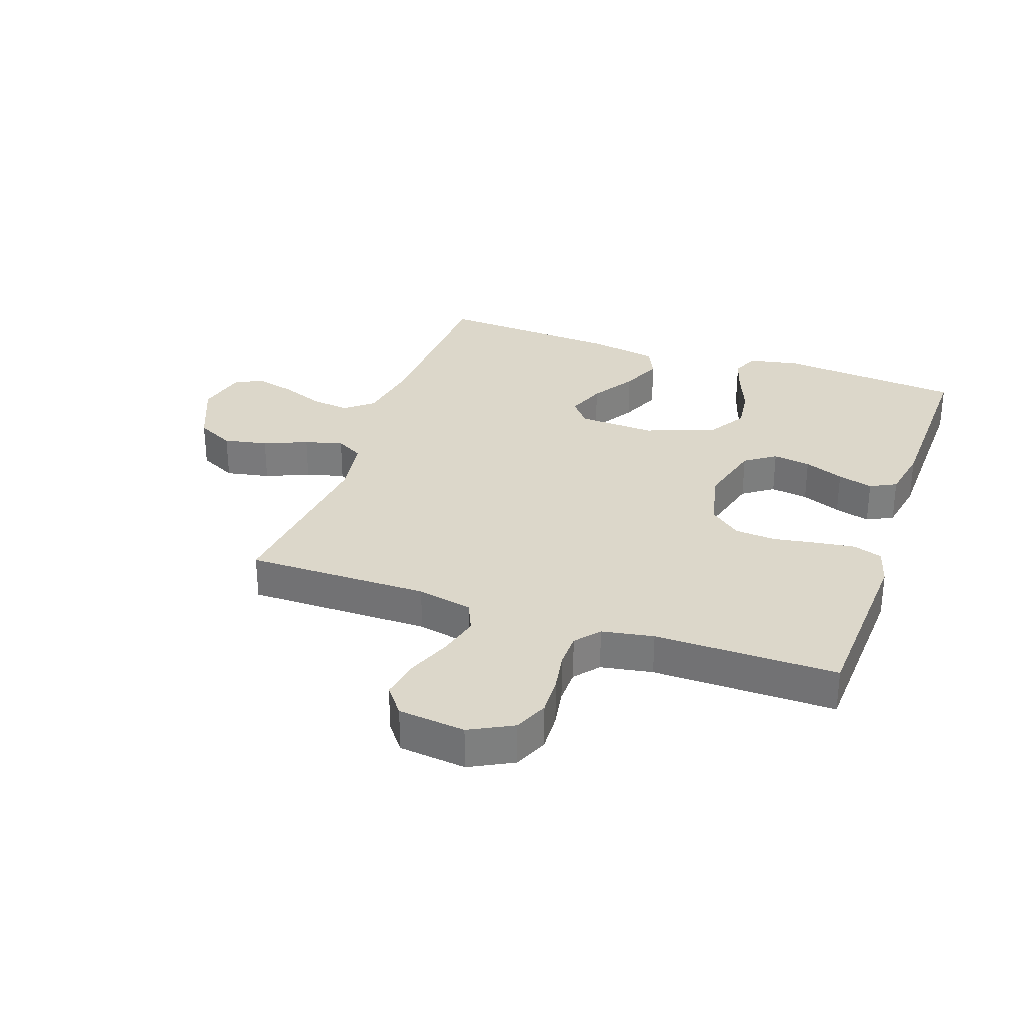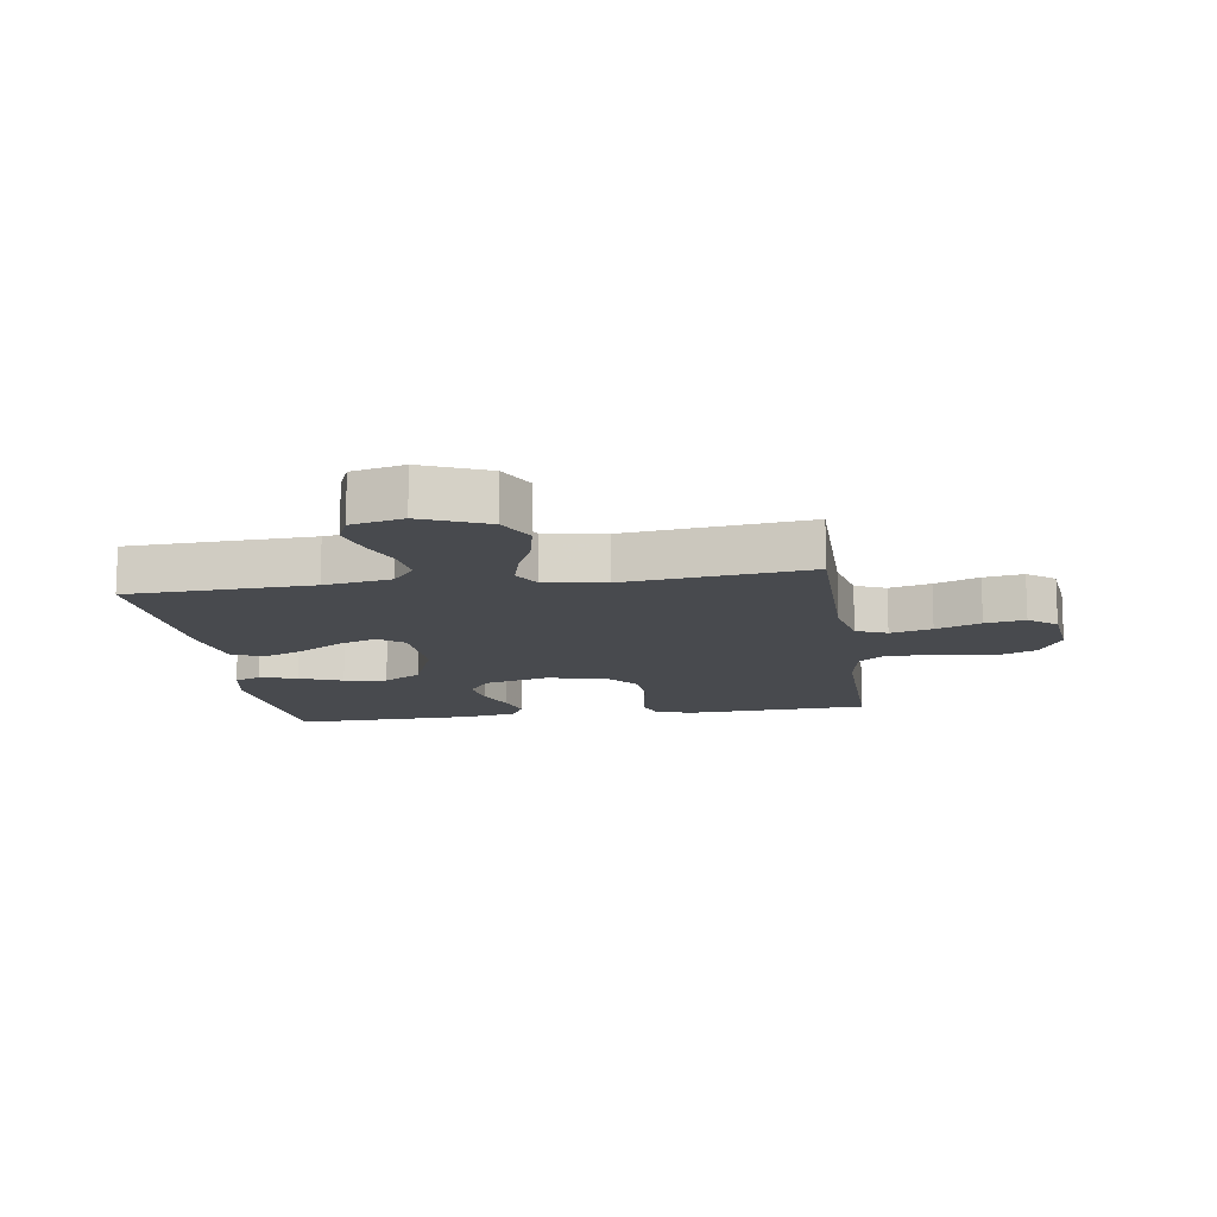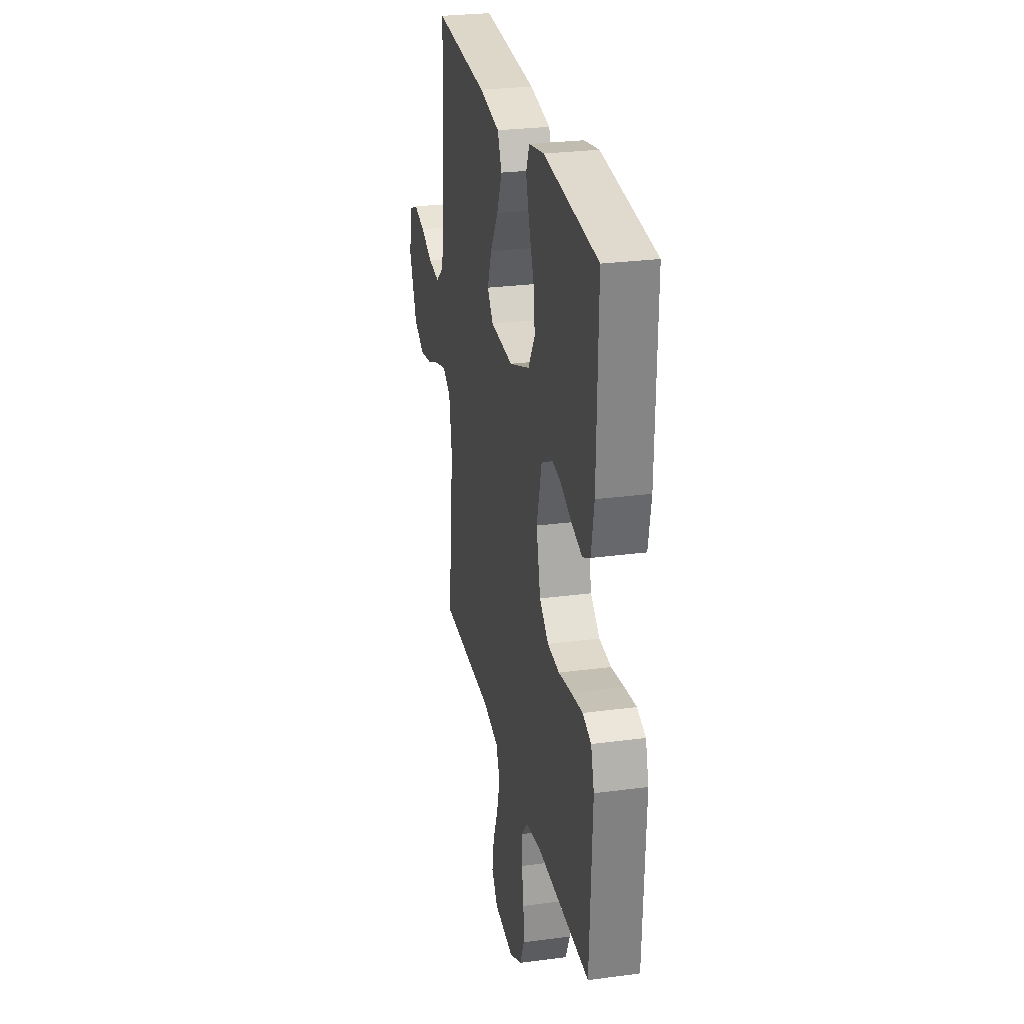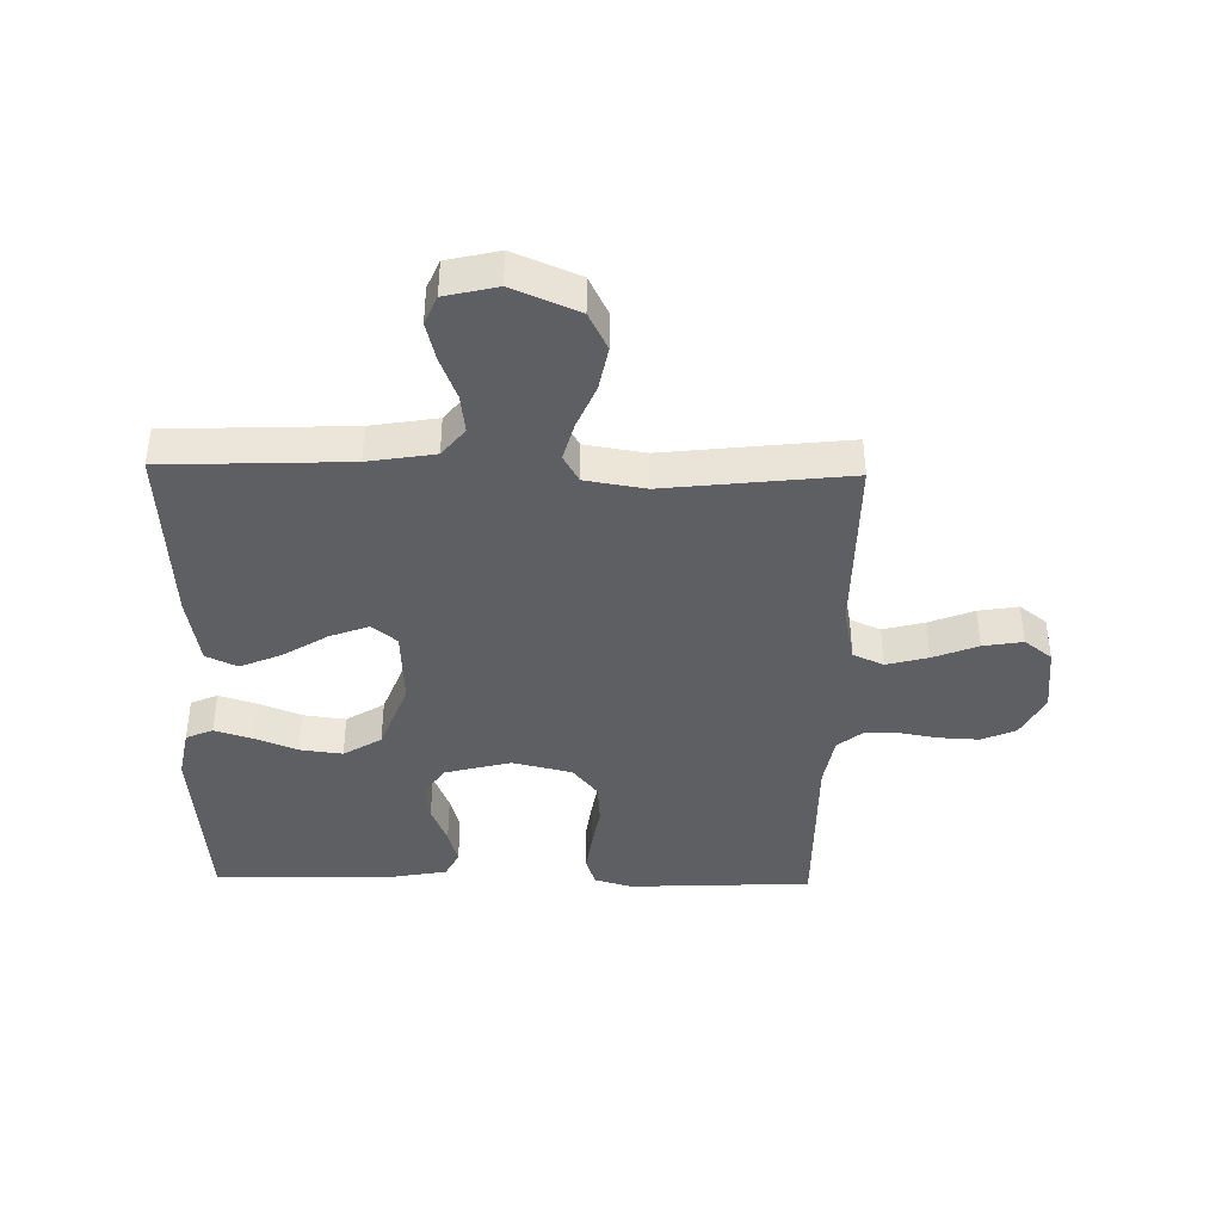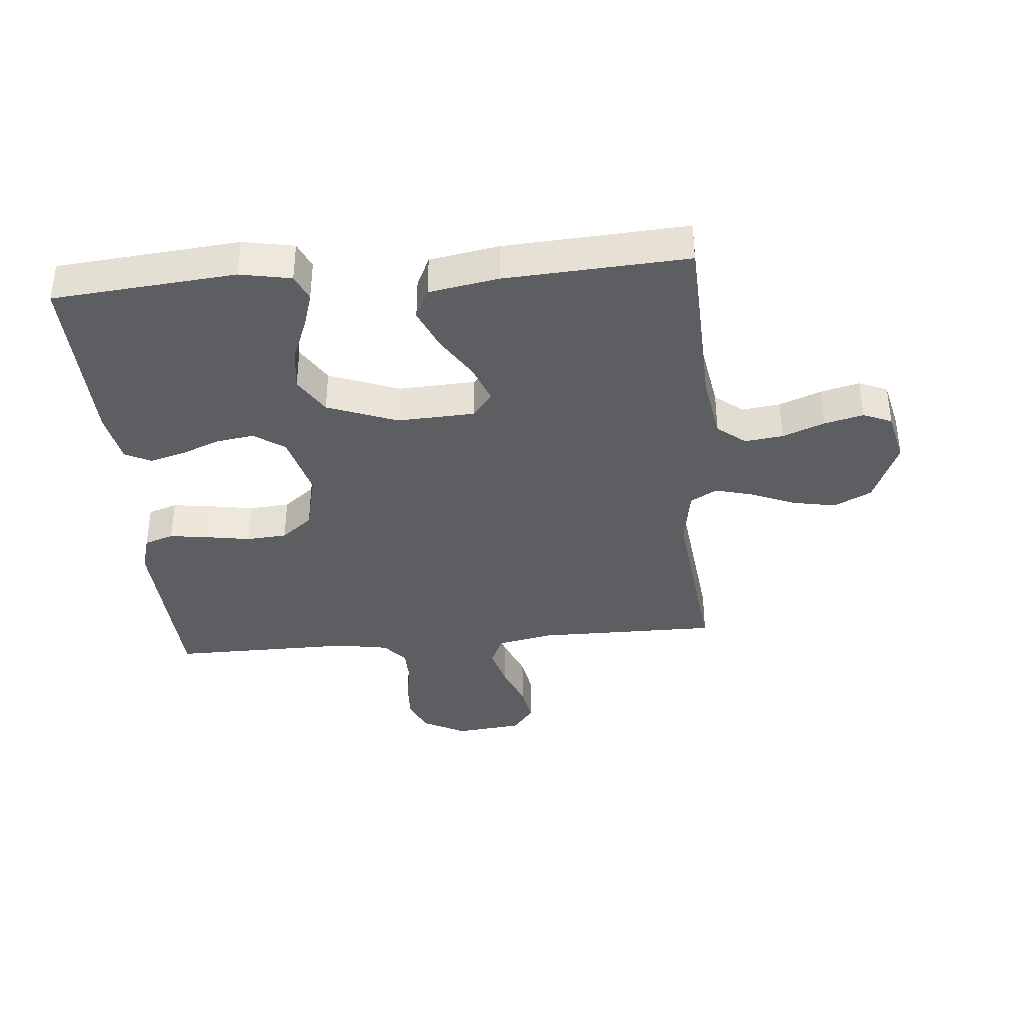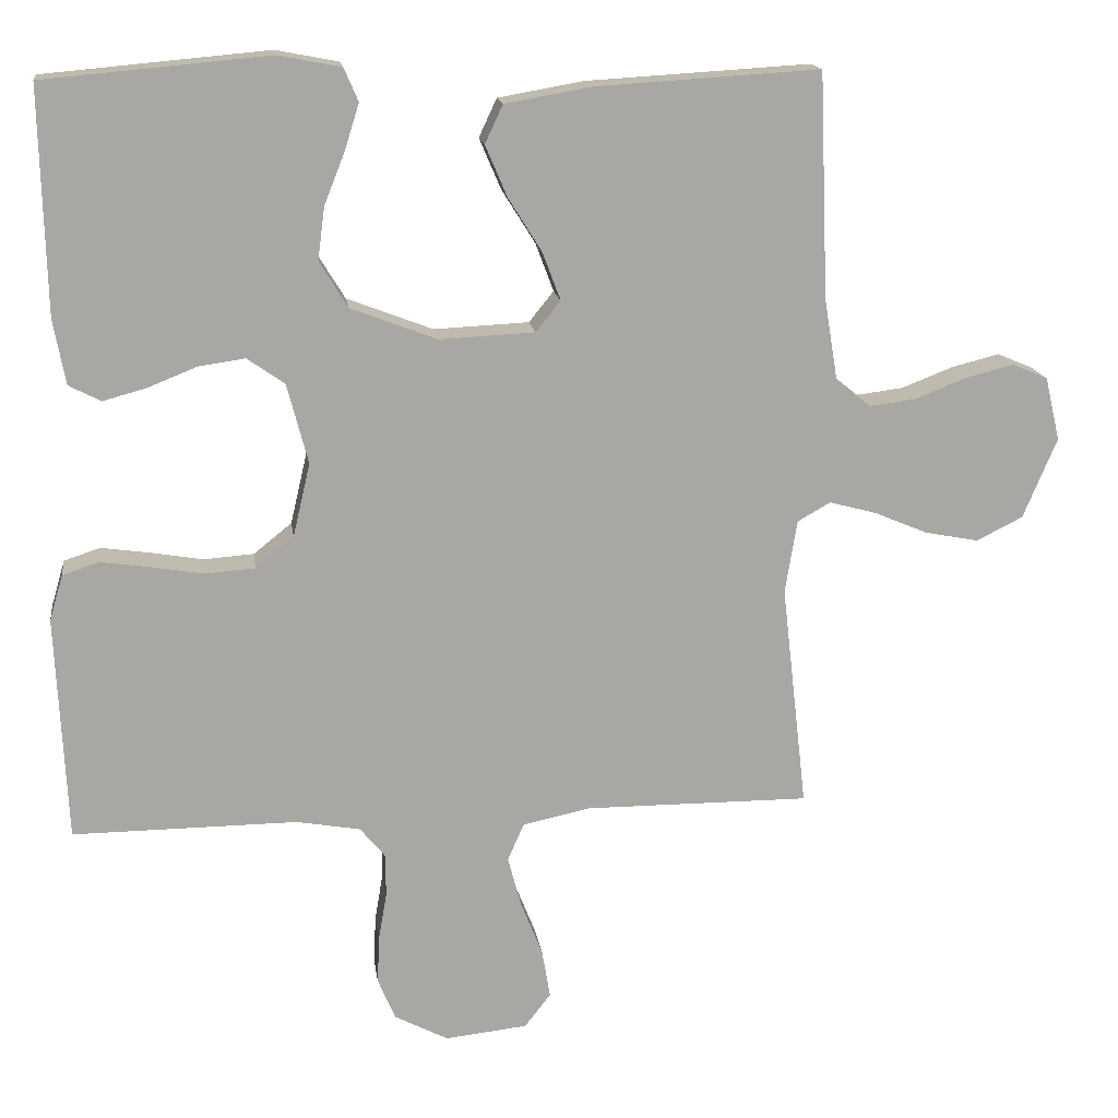
<metadata>
{"format":"obj","ext":"obj","renderer":"f3d","projection":"perspective","resolution":1024,"background":"white","views":[{"elev":30.8,"azim":-160.7,"up":"+Y"},{"elev":-13.1,"azim":98.5,"up":"+Y"},{"elev":27.3,"azim":-101.6,"up":"+Z"},{"elev":-40.7,"azim":88.8,"up":"+Y"},{"elev":-37.5,"azim":5.1,"up":"+Y"},{"elev":15.8,"azim":-7.8,"up":"+Z"}]}
</metadata>
<code>
v -0.5 0.07 0.5
v -0.2 0.07 0.527
v -0.116 0.07 0.511
v -0.097 0.07 0.467
v -0.116 0.07 0.406
v -0.144 0.07 0.336
v -0.153 0.07 0.266
v -0.115 0.07 0.204
v 0 0.07 0.16
v 0.127 0.07 0.166
v 0.16 0.07 0.207
v 0.136 0.07 0.271
v 0.091 0.07 0.343
v 0.062 0.07 0.411
v 0.086 0.07 0.462
v 0.2 0.07 0.482
v 0.5 0.07 0.5
v 0.512 0.07 0.2
v 0.53 0.07 0.091
v 0.576 0.07 0.054
v 0.639 0.07 0.062
v 0.708 0.07 0.089
v 0.772 0.07 0.105
v 0.819 0.07 0.085
v 0.839 0.07 0
v 0.794 0.07 -0.107
v 0.732 0.07 -0.138
v 0.66 0.07 -0.124
v 0.589 0.07 -0.094
v 0.526 0.07 -0.077
v 0.482 0.07 -0.102
v 0.466 0.07 -0.2
v 0.5 0.07 -0.5
v 0.2 0.07 -0.499
v 0.109 0.07 -0.518
v 0.087 0.07 -0.568
v 0.105 0.07 -0.636
v 0.134 0.07 -0.709
v 0.145 0.07 -0.774
v 0.11 0.07 -0.819
v 0 0.07 -0.831
v -0.071 0.07 -0.794
v -0.095 0.07 -0.738
v -0.092 0.07 -0.674
v -0.081 0.07 -0.61
v -0.082 0.07 -0.553
v -0.115 0.07 -0.513
v -0.2 0.07 -0.498
v -0.5 0.07 -0.5
v -0.514 0.07 -0.2
v -0.496 0.07 -0.139
v -0.448 0.07 -0.123
v -0.383 0.07 -0.132
v -0.312 0.07 -0.144
v -0.245 0.07 -0.139
v -0.194 0.07 -0.098
v -0.171 0.07 0
v -0.199 0.07 0.107
v -0.249 0.07 0.142
v -0.311 0.07 0.133
v -0.376 0.07 0.107
v -0.434 0.07 0.091
v -0.477 0.07 0.113
v -0.493 0.07 0.2
v -0.5 0 0.5
v -0.2 0 0.527
v -0.116 0 0.511
v -0.097 0 0.467
v -0.116 0 0.406
v -0.144 0 0.336
v -0.153 0 0.266
v -0.115 0 0.204
v 0 0 0.16
v 0.127 0 0.166
v 0.16 0 0.207
v 0.136 0 0.271
v 0.091 0 0.343
v 0.062 0 0.411
v 0.086 0 0.462
v 0.2 0 0.482
v 0.5 0 0.5
v 0.512 0 0.2
v 0.53 0 0.091
v 0.576 0 0.054
v 0.639 0 0.062
v 0.708 0 0.089
v 0.772 0 0.105
v 0.819 0 0.085
v 0.839 0 0
v 0.794 0 -0.107
v 0.732 0 -0.138
v 0.66 0 -0.124
v 0.589 0 -0.094
v 0.526 0 -0.077
v 0.482 0 -0.102
v 0.466 0 -0.2
v 0.5 0 -0.5
v 0.2 0 -0.499
v 0.109 0 -0.518
v 0.087 0 -0.568
v 0.105 0 -0.636
v 0.134 0 -0.709
v 0.145 0 -0.774
v 0.11 0 -0.819
v 0 0 -0.831
v -0.071 0 -0.794
v -0.095 0 -0.738
v -0.092 0 -0.674
v -0.081 0 -0.61
v -0.082 0 -0.553
v -0.115 0 -0.513
v -0.2 0 -0.498
v -0.5 0 -0.5
v -0.514 0 -0.2
v -0.496 0 -0.139
v -0.448 0 -0.123
v -0.383 0 -0.132
v -0.312 0 -0.144
v -0.245 0 -0.139
v -0.194 0 -0.098
v -0.171 0 0
v -0.199 0 0.107
v -0.249 0 0.142
v -0.311 0 0.133
v -0.376 0 0.107
v -0.434 0 0.091
v -0.477 0 0.113
v -0.493 0 0.2
f 4 5 6
f 3 4 6
f 2 3 6
f 1 2 6
f 64 1 6
f 63 64 6
f 62 63 6
f 61 62 6
f 60 61 6
f 59 60 6 7
f 58 59 7 8
f 57 58 8 9
f 56 57 9 10
f 52 53 54
f 51 52 54
f 50 51 54
f 49 50 54
f 48 49 54
f 47 48 54 55
f 46 47 55 56
f 43 44 45
f 42 43 45
f 41 42 45
f 40 41 45
f 39 40 45
f 38 39 45
f 37 38 45
f 36 37 45 46
f 46 56 10
f 36 46 10
f 35 36 10
f 32 33 34
f 35 10 11
f 34 35 11
f 32 34 11
f 31 32 11
f 27 28 29
f 26 27 29
f 25 26 29
f 24 25 29
f 23 24 29
f 22 23 29
f 21 22 29
f 20 21 29 30
f 31 11 12
f 30 31 12
f 20 30 12
f 19 20 12
f 16 17 18
f 16 18 19
f 15 16 19
f 14 15 19
f 13 14 19
f 12 13 19
f 70 69 68
f 70 68 67
f 70 67 66
f 70 66 65
f 70 65 128
f 70 128 127
f 70 127 126
f 70 126 125
f 70 125 124
f 71 70 124 123
f 72 71 123 122
f 73 72 122 121
f 74 73 121 120
f 118 117 116
f 118 116 115
f 118 115 114
f 118 114 113
f 118 113 112
f 119 118 112 111
f 120 119 111 110
f 109 108 107
f 109 107 106
f 109 106 105
f 109 105 104
f 109 104 103
f 109 103 102
f 109 102 101
f 110 109 101 100
f 74 120 110
f 74 110 100
f 74 100 99
f 98 97 96
f 75 74 99
f 75 99 98
f 75 98 96
f 75 96 95
f 93 92 91
f 93 91 90
f 93 90 89
f 93 89 88
f 93 88 87
f 93 87 86
f 93 86 85
f 94 93 85 84
f 76 75 95
f 76 95 94
f 76 94 84
f 76 84 83
f 82 81 80
f 83 82 80
f 83 80 79
f 83 79 78
f 83 78 77
f 83 77 76
f 1 65 66 2
f 2 66 67 3
f 3 67 68 4
f 4 68 69 5
f 5 69 70 6
f 6 70 71 7
f 7 71 72 8
f 8 72 73 9
f 9 73 74 10
f 10 74 75 11
f 11 75 76 12
f 12 76 77 13
f 13 77 78 14
f 14 78 79 15
f 15 79 80 16
f 16 80 81 17
f 17 81 82 18
f 18 82 83 19
f 19 83 84 20
f 20 84 85 21
f 21 85 86 22
f 22 86 87 23
f 23 87 88 24
f 24 88 89 25
f 25 89 90 26
f 26 90 91 27
f 27 91 92 28
f 28 92 93 29
f 29 93 94 30
f 30 94 95 31
f 31 95 96 32
f 32 96 97 33
f 33 97 98 34
f 34 98 99 35
f 35 99 100 36
f 36 100 101 37
f 37 101 102 38
f 38 102 103 39
f 39 103 104 40
f 40 104 105 41
f 41 105 106 42
f 42 106 107 43
f 43 107 108 44
f 44 108 109 45
f 45 109 110 46
f 46 110 111 47
f 47 111 112 48
f 48 112 113 49
f 49 113 114 50
f 50 114 115 51
f 51 115 116 52
f 52 116 117 53
f 53 117 118 54
f 54 118 119 55
f 55 119 120 56
f 56 120 121 57
f 57 121 122 58
f 58 122 123 59
f 59 123 124 60
f 60 124 125 61
f 61 125 126 62
f 62 126 127 63
f 63 127 128 64
f 64 128 65 1

</code>
